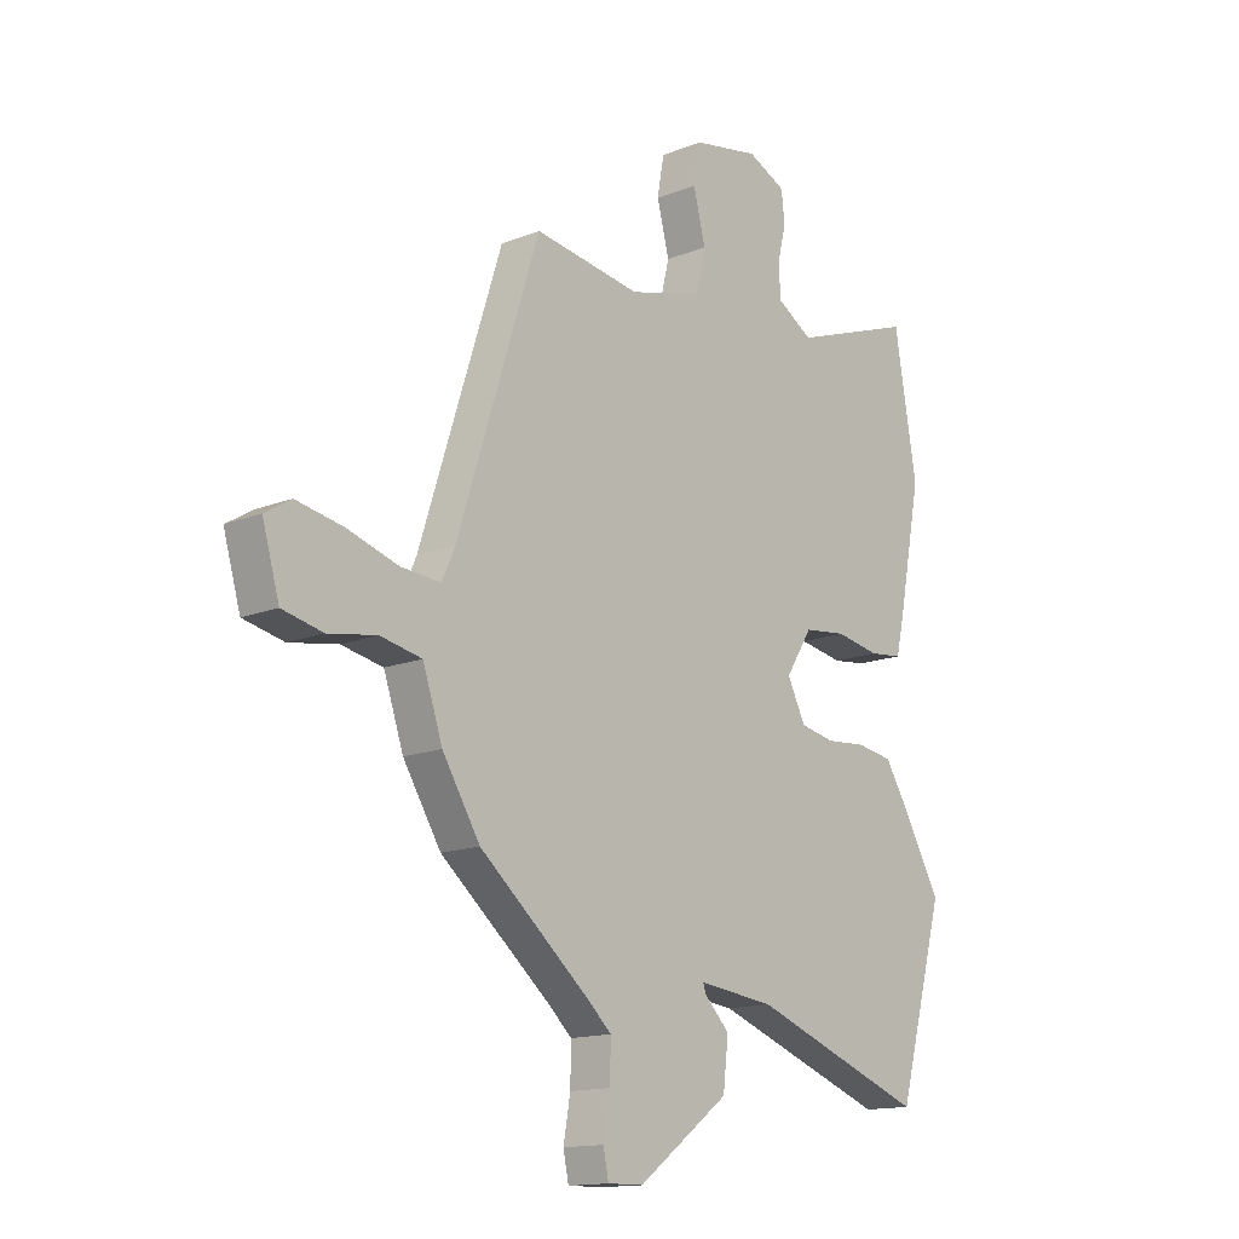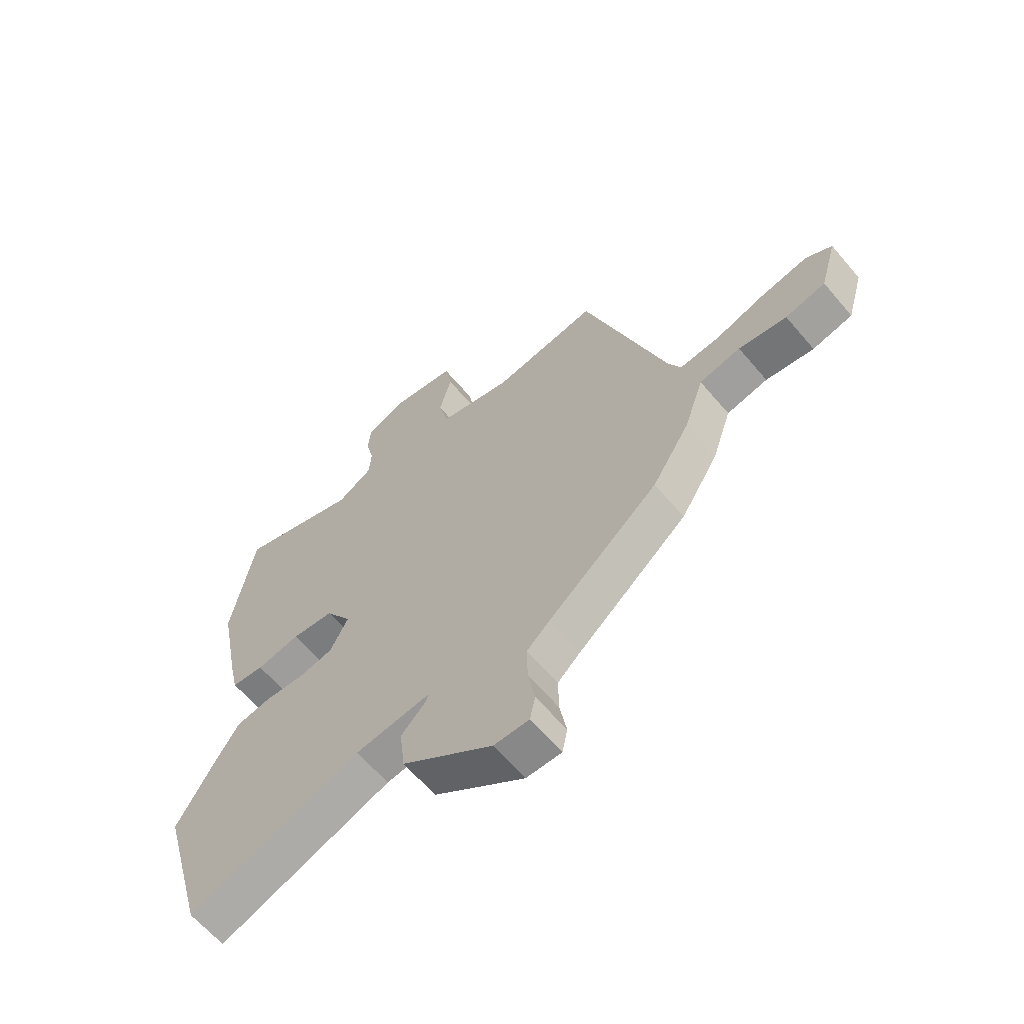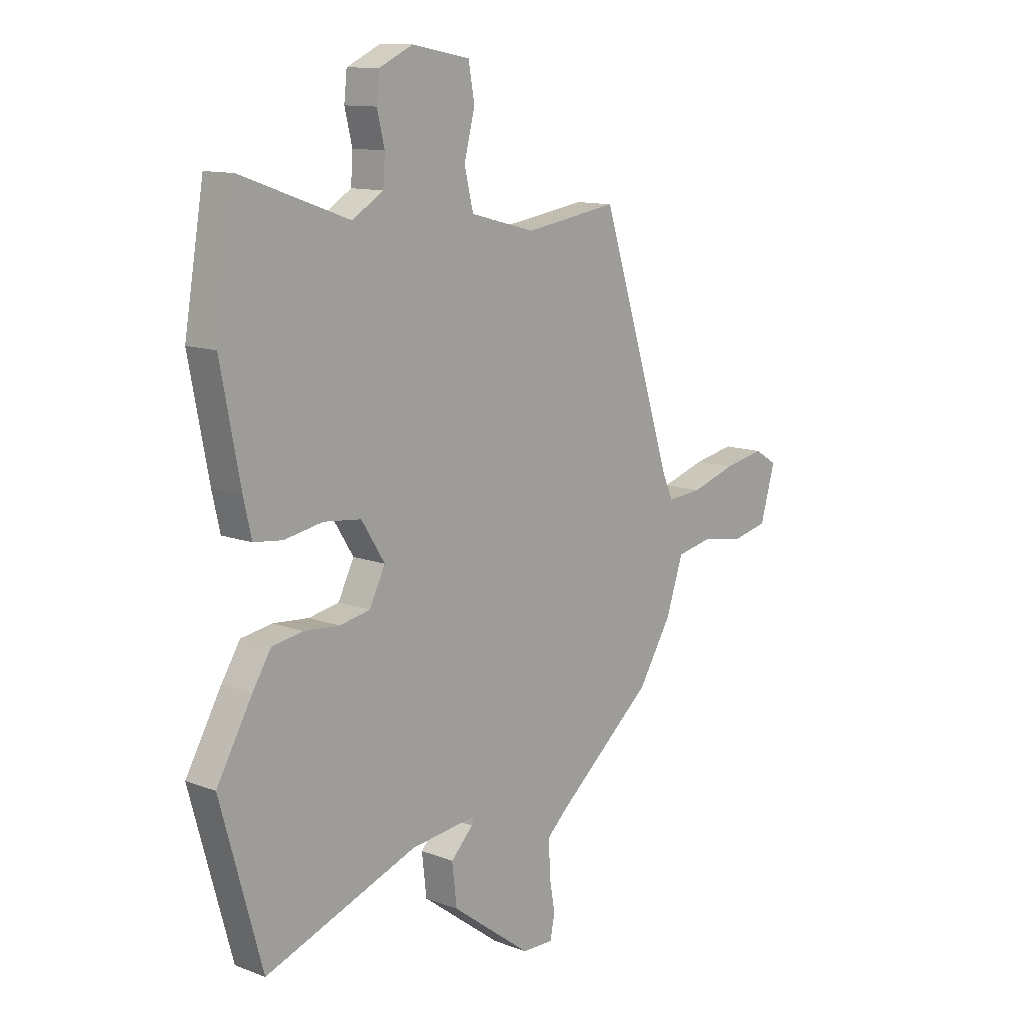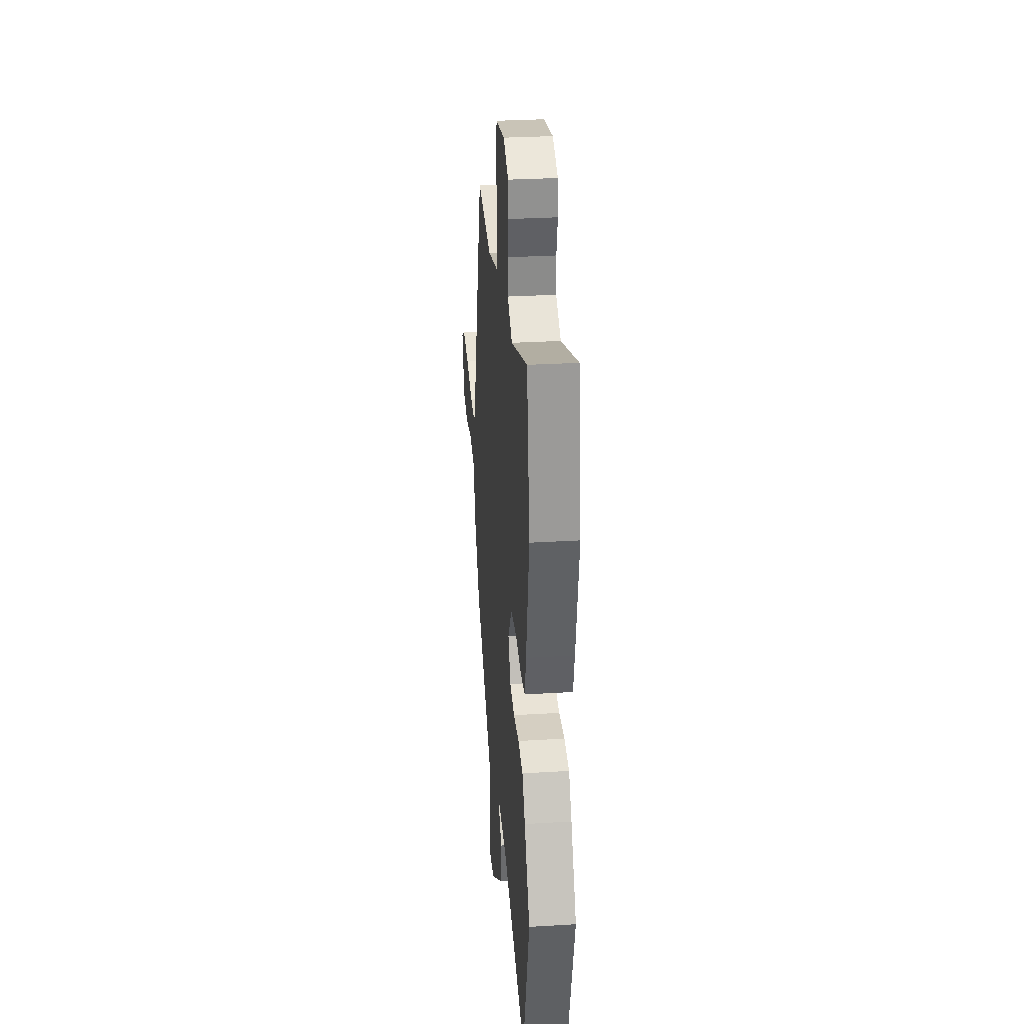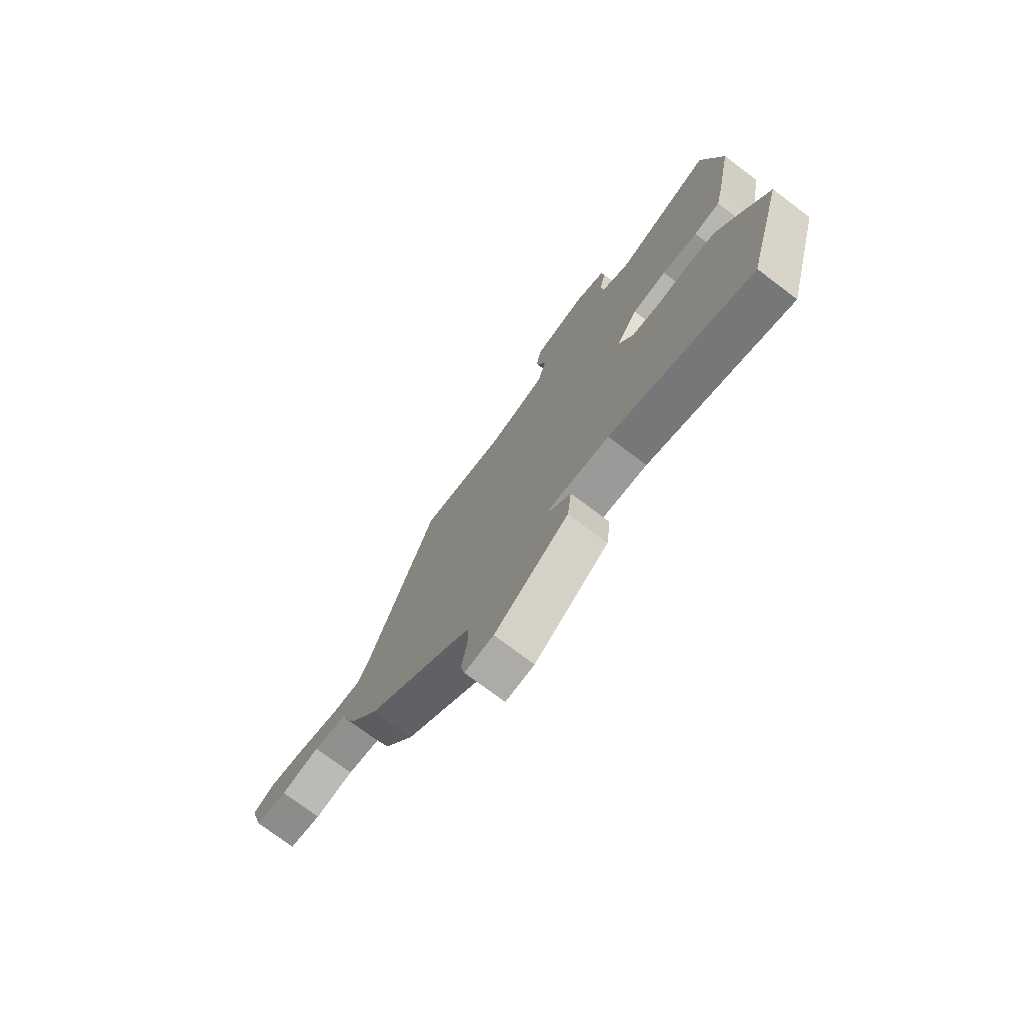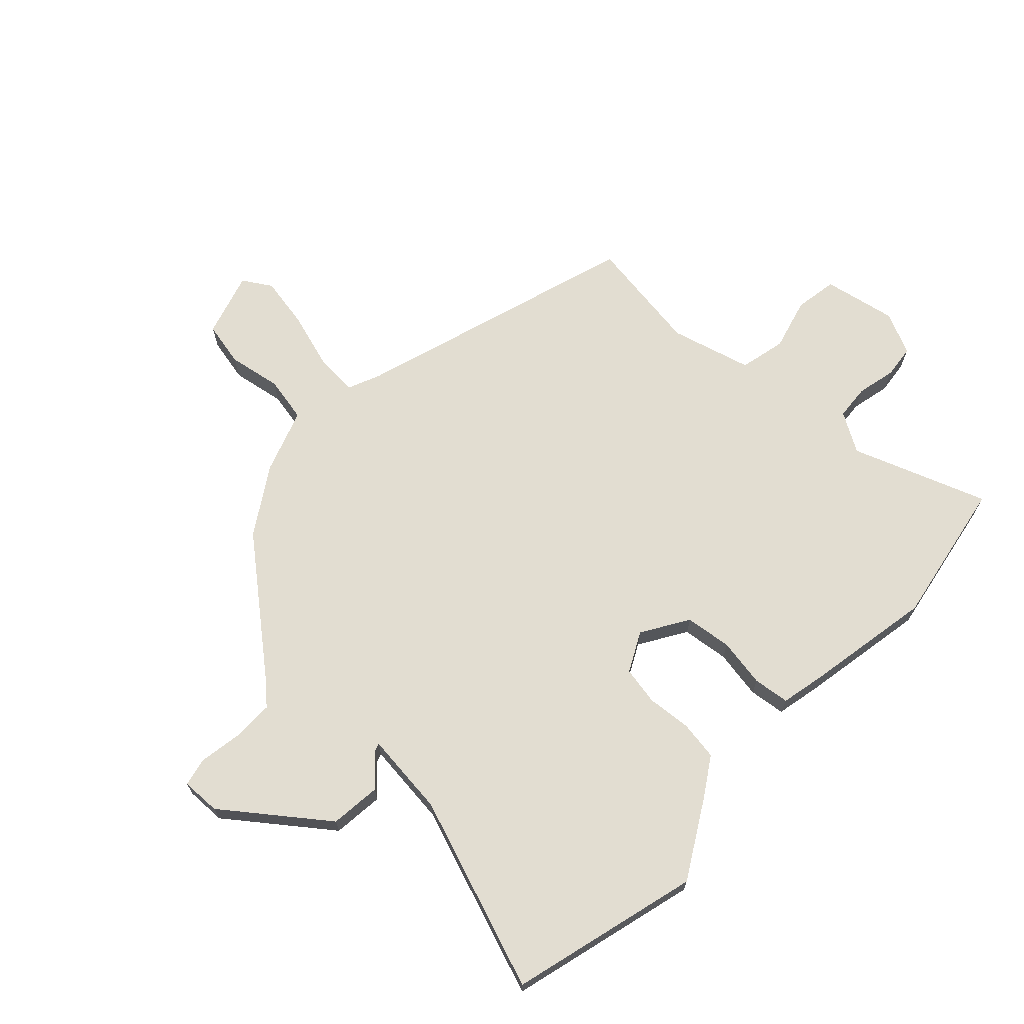
<metadata>
{"format":"obj","ext":"obj","renderer":"f3d","projection":"perspective","resolution":1024,"background":"white","views":[{"elev":-14.5,"azim":131.0,"up":"+Z"},{"elev":-63.5,"azim":40.3,"up":"+Z"},{"elev":11.9,"azim":-48.0,"up":"+Z"},{"elev":30.5,"azim":-95.0,"up":"+Z"},{"elev":-75.6,"azim":-126.9,"up":"+Z"},{"elev":68.5,"azim":-137.3,"up":"+Y"}]}
</metadata>
<code>
v -0.462 0.07 -0.637
v -0.551 0.07 -0.315
v -0.475 0.07 -0.181
v -0.435 0.07 -0.117
v -0.368 0.07 -0.106
v -0.292 0.07 -0.112
v -0.227 0.07 -0.099
v -0.193 0.07 -0.031
v -0.243 0.07 0.048
v -0.323 0.07 0.057
v -0.406 0.07 0.042
v -0.468 0.07 0.049
v -0.485 0.07 0.124
v -0.527 0.07 0.341
v -0.485 0.07 0.591
v -0.254 0.07 0.509
v -0.187 0.07 0.55
v -0.183 0.07 0.61
v -0.199 0.07 0.676
v -0.193 0.07 0.733
v -0.121 0.07 0.767
v 0.004 0.07 0.744
v 0.017 0.07 0.671
v -0.006 0.07 0.581
v 0.013 0.07 0.502
v 0.152 0.07 0.466
v 0.352 0.07 0.497
v 0.507 0.07 0.015
v 0.531 0.07 -0.039
v 0.606 0.07 -0.033
v 0.702 0.07 -0.003
v 0.79 0.07 0.014
v 0.839 0.07 -0.016
v 0.807 0.07 -0.127
v 0.731 0.07 -0.144
v 0.64 0.07 -0.129
v 0.562 0.07 -0.145
v 0.525 0.07 -0.255
v 0.454 0.07 -0.37
v 0.245 0.07 -0.546
v 0.202 0.07 -0.586
v 0.203 0.07 -0.656
v 0.216 0.07 -0.73
v 0.206 0.07 -0.779
v 0.139 0.07 -0.778
v -0.033 0.07 -0.65
v -0.043 0.07 -0.563
v 0.005 0.07 -0.514
v 0.009 0.07 -0.499
v -0.134 0.07 -0.516
v -0.462 0 -0.637
v -0.551 0 -0.315
v -0.475 0 -0.181
v -0.435 0 -0.117
v -0.368 0 -0.106
v -0.292 0 -0.112
v -0.227 0 -0.099
v -0.193 0 -0.031
v -0.243 0 0.048
v -0.323 0 0.057
v -0.406 0 0.042
v -0.468 0 0.049
v -0.485 0 0.124
v -0.527 0 0.341
v -0.485 0 0.591
v -0.254 0 0.509
v -0.187 0 0.55
v -0.183 0 0.61
v -0.199 0 0.676
v -0.193 0 0.733
v -0.121 0 0.767
v 0.004 0 0.744
v 0.017 0 0.671
v -0.006 0 0.581
v 0.013 0 0.502
v 0.152 0 0.466
v 0.352 0 0.497
v 0.507 0 0.015
v 0.531 0 -0.039
v 0.606 0 -0.033
v 0.702 0 -0.003
v 0.79 0 0.014
v 0.839 0 -0.016
v 0.807 0 -0.127
v 0.731 0 -0.144
v 0.64 0 -0.129
v 0.562 0 -0.145
v 0.525 0 -0.255
v 0.454 0 -0.37
v 0.245 0 -0.546
v 0.202 0 -0.586
v 0.203 0 -0.656
v 0.216 0 -0.73
v 0.206 0 -0.779
v 0.139 0 -0.778
v -0.033 0 -0.65
v -0.043 0 -0.563
v 0.005 0 -0.514
v 0.009 0 -0.499
v -0.134 0 -0.516
f 46 47 48
f 45 46 48
f 44 45 48
f 43 44 48
f 42 43 48
f 41 42 48 49
f 40 41 49
f 39 40 49
f 38 39 49
f 37 38 49
f 34 35 36
f 33 34 36
f 32 33 36
f 31 32 36
f 30 31 36
f 29 30 36 37
f 37 49 50
f 29 37 50
f 28 29 50
f 22 23 24
f 21 22 24
f 20 21 24
f 19 20 24
f 18 19 24
f 17 18 24 25
f 16 17 25 26
f 14 15 16
f 13 14 16
f 12 13 16
f 11 12 16
f 10 11 16
f 9 10 16 26
f 4 5 6
f 3 4 6
f 2 3 6
f 1 2 6
f 50 1 6
f 50 6 7
f 28 50 7 8
f 26 27 28
f 9 26 28
f 8 9 28
f 98 97 96
f 98 96 95
f 98 95 94
f 98 94 93
f 98 93 92
f 99 98 92 91
f 99 91 90
f 99 90 89
f 99 89 88
f 99 88 87
f 86 85 84
f 86 84 83
f 86 83 82
f 86 82 81
f 86 81 80
f 87 86 80 79
f 100 99 87
f 100 87 79
f 100 79 78
f 74 73 72
f 74 72 71
f 74 71 70
f 74 70 69
f 74 69 68
f 75 74 68 67
f 76 75 67 66
f 66 65 64
f 66 64 63
f 66 63 62
f 66 62 61
f 66 61 60
f 76 66 60 59
f 56 55 54
f 56 54 53
f 56 53 52
f 56 52 51
f 56 51 100
f 57 56 100
f 58 57 100 78
f 78 77 76
f 78 76 59
f 78 59 58
f 1 51 52 2
f 2 52 53 3
f 3 53 54 4
f 4 54 55 5
f 5 55 56 6
f 6 56 57 7
f 7 57 58 8
f 8 58 59 9
f 9 59 60 10
f 10 60 61 11
f 11 61 62 12
f 12 62 63 13
f 13 63 64 14
f 14 64 65 15
f 15 65 66 16
f 16 66 67 17
f 17 67 68 18
f 18 68 69 19
f 19 69 70 20
f 20 70 71 21
f 21 71 72 22
f 22 72 73 23
f 23 73 74 24
f 24 74 75 25
f 25 75 76 26
f 26 76 77 27
f 27 77 78 28
f 28 78 79 29
f 29 79 80 30
f 30 80 81 31
f 31 81 82 32
f 32 82 83 33
f 33 83 84 34
f 34 84 85 35
f 35 85 86 36
f 36 86 87 37
f 37 87 88 38
f 38 88 89 39
f 39 89 90 40
f 40 90 91 41
f 41 91 92 42
f 42 92 93 43
f 43 93 94 44
f 44 94 95 45
f 45 95 96 46
f 46 96 97 47
f 47 97 98 48
f 48 98 99 49
f 49 99 100 50
f 50 100 51 1

</code>
